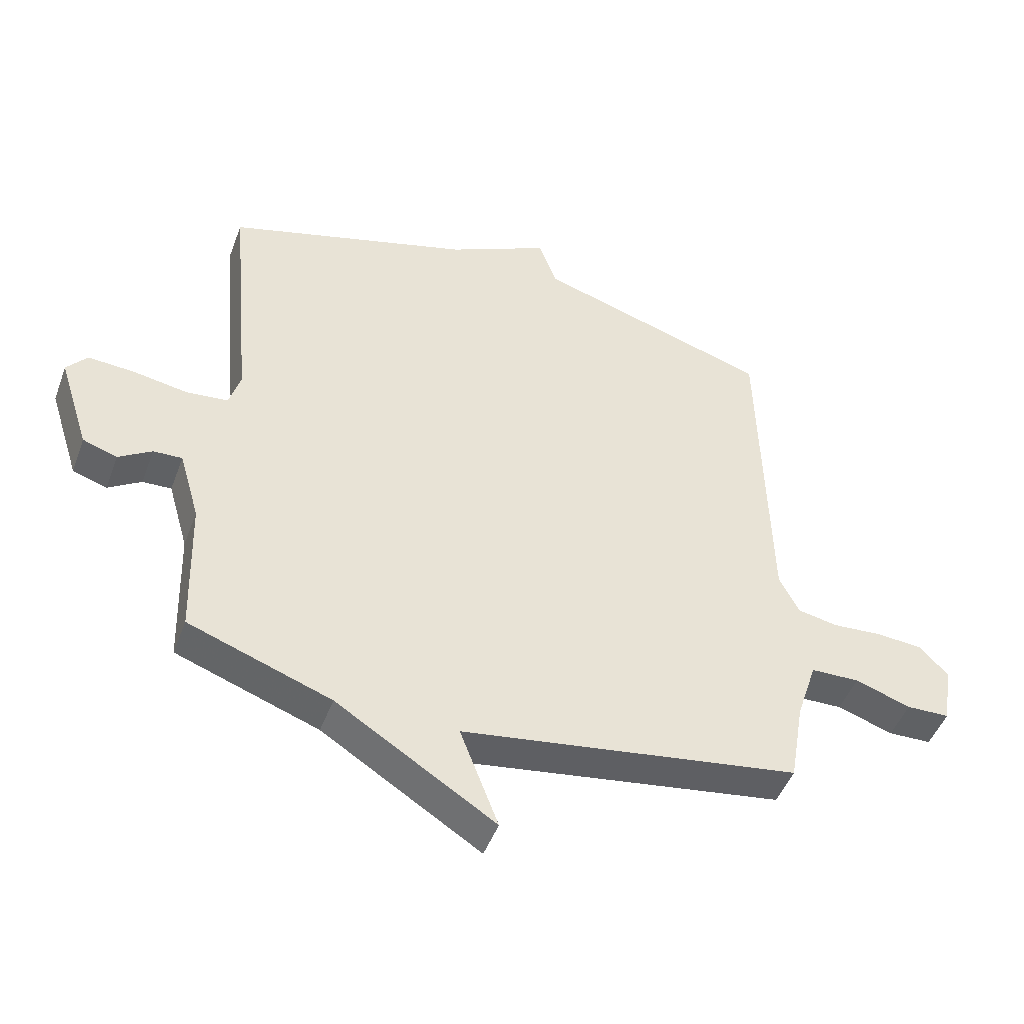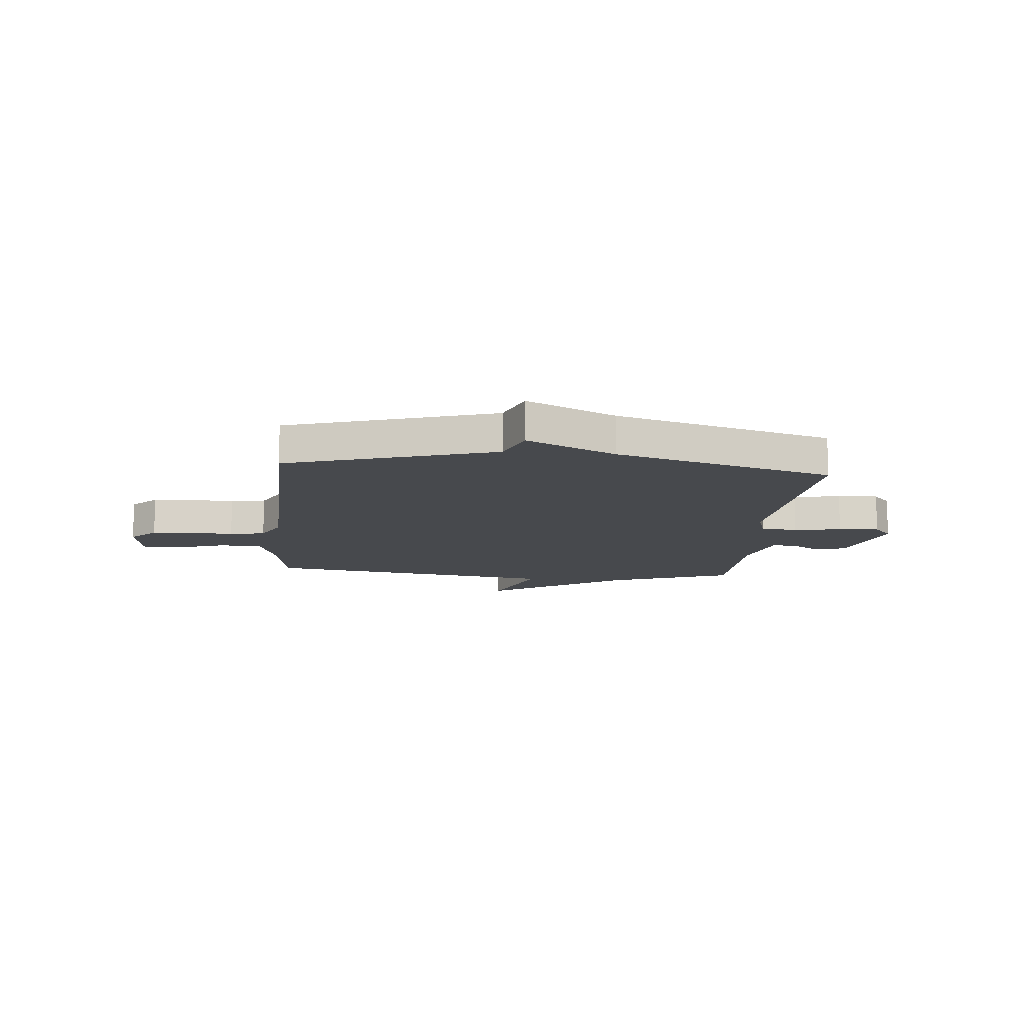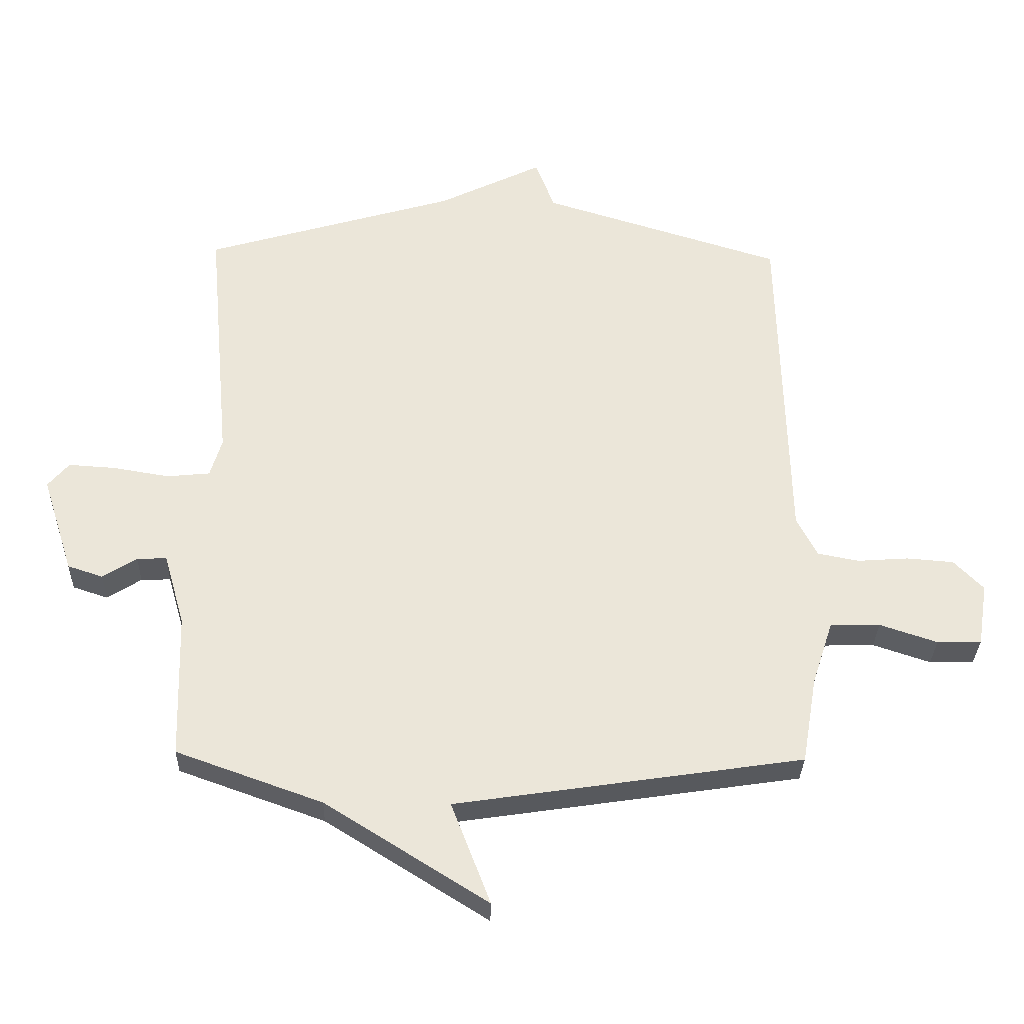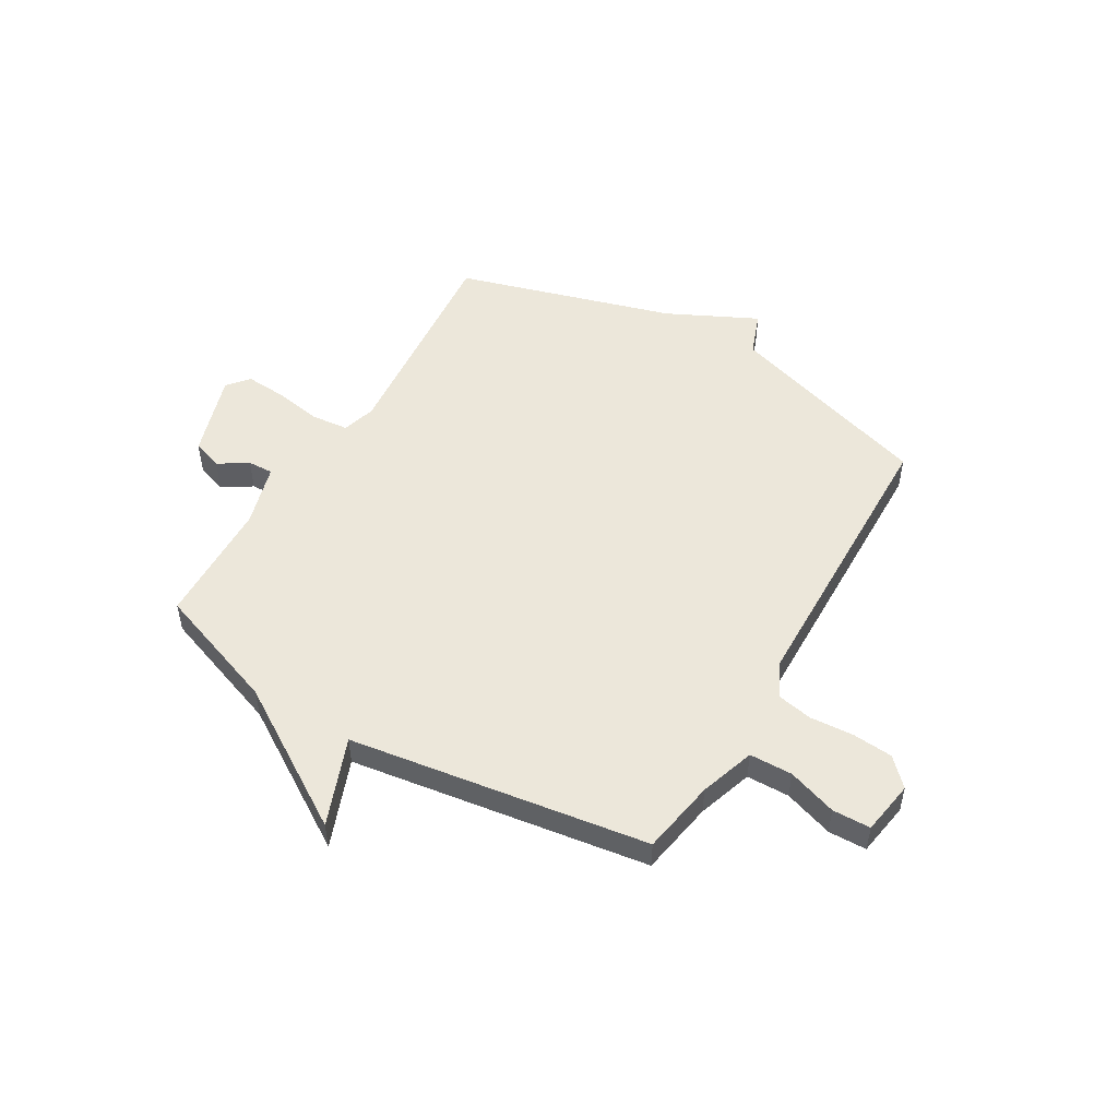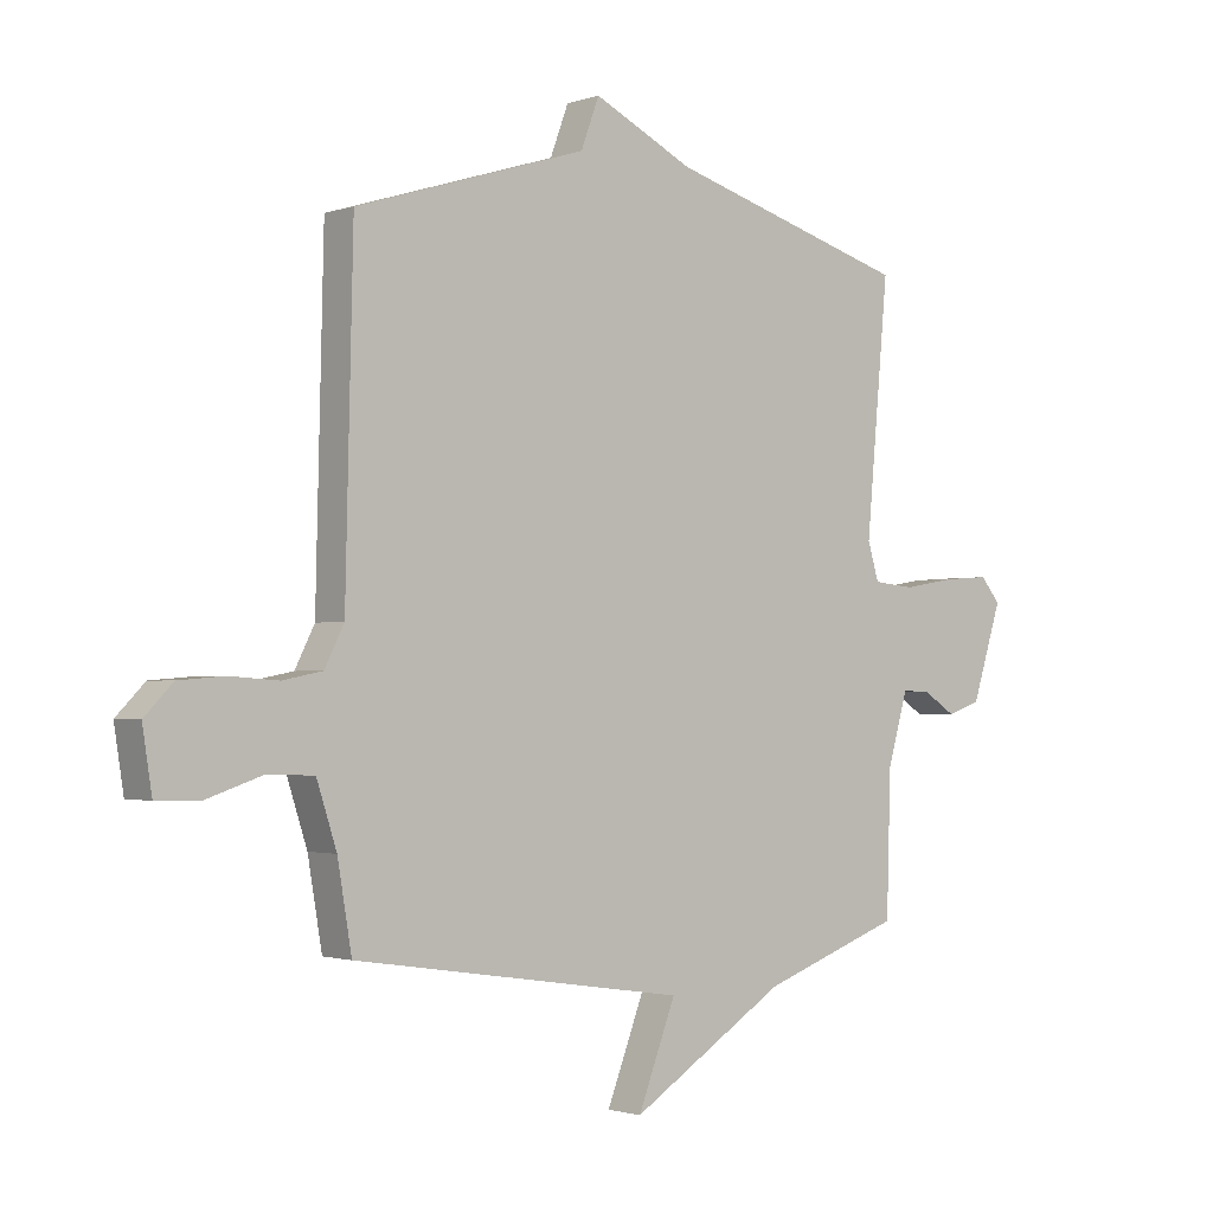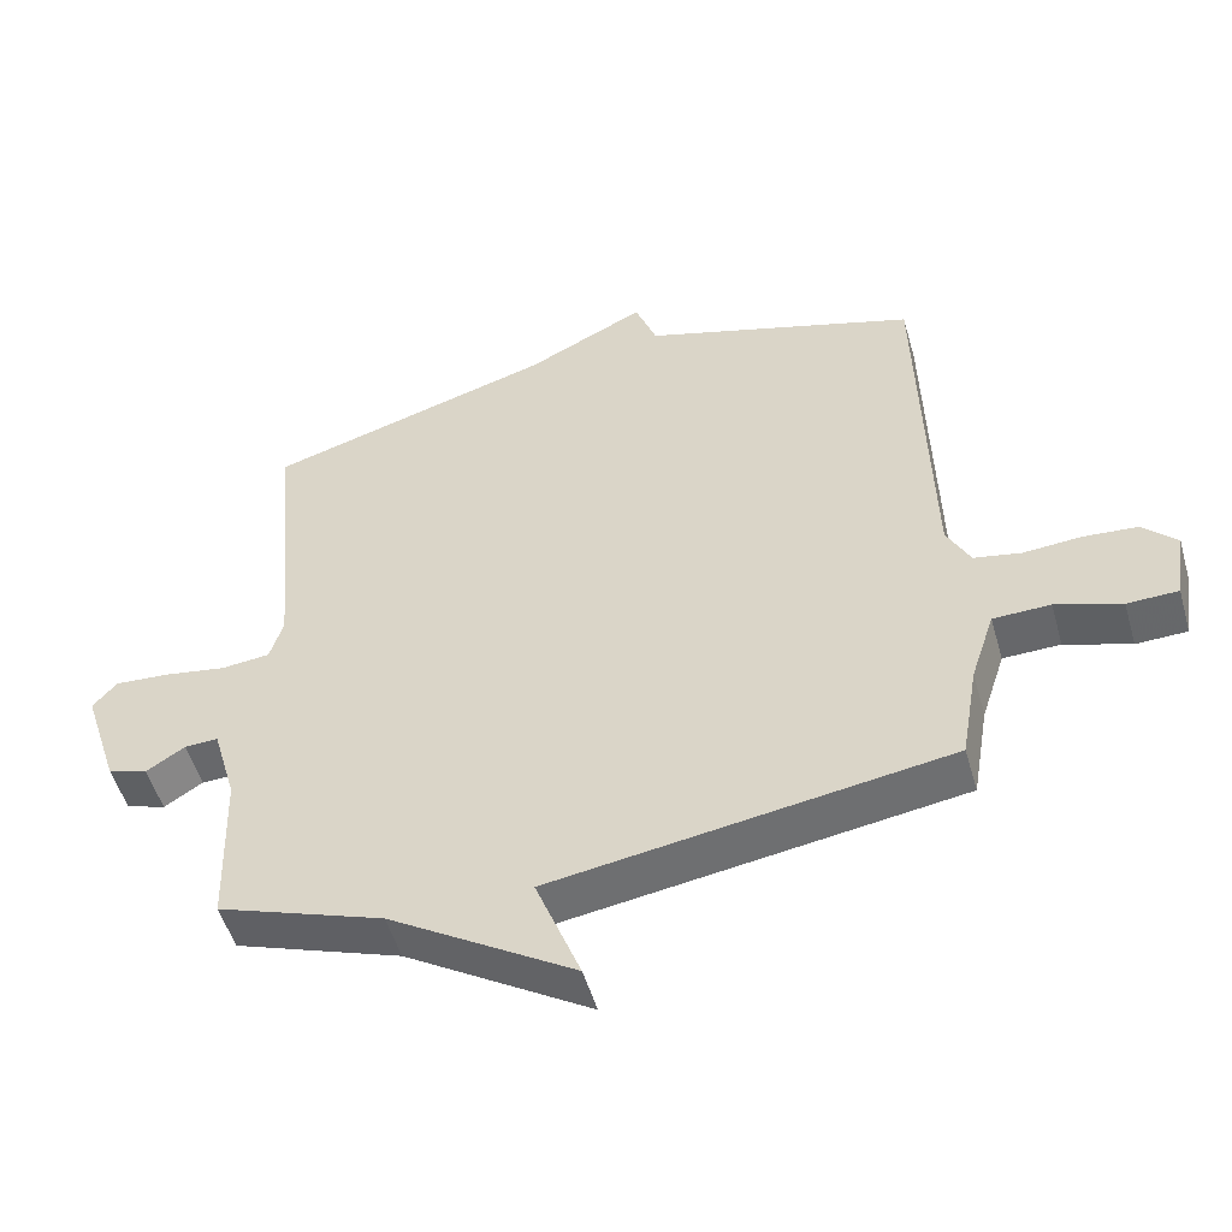
<metadata>
{"format":"obj","ext":"obj","renderer":"f3d","projection":"perspective","resolution":1024,"background":"white","views":[{"elev":-47.3,"azim":160.0,"up":"+Z"},{"elev":-12.4,"azim":-5.2,"up":"+Y"},{"elev":-31.6,"azim":178.4,"up":"+Z"},{"elev":51.3,"azim":-149.4,"up":"+Y"},{"elev":-1.6,"azim":-39.7,"up":"+Z"},{"elev":-51.7,"azim":-164.0,"up":"+Z"}]}
</metadata>
<code>
v 0.5 0.07 -0.5
v 0.263 0.07 -0.585
v -0.001 0.07 -0.751
v 0.063 0.07 -0.585
v -0.5 0.07 -0.5
v -0.524 0.07 -0.359
v -0.558 0.07 -0.255
v -0.639 0.07 -0.253
v -0.732 0.07 -0.284
v -0.804 0.07 -0.282
v -0.82 0.07 -0.18
v -0.772 0.07 -0.131
v -0.696 0.07 -0.125
v -0.613 0.07 -0.131
v -0.546 0.07 -0.118
v -0.513 0.07 -0.053
v -0.5 0.07 0.5
v -0.109 0.07 0.621
v -0.078 0.07 0.704
v 0.091 0.07 0.621
v 0.5 0.07 0.5
v 0.462 0.07 0.086
v 0.481 0.07 0.023
v 0.551 0.07 0.016
v 0.641 0.07 0.031
v 0.718 0.07 0.036
v 0.752 0.07 -0.004
v 0.701 0.07 -0.163
v 0.644 0.07 -0.182
v 0.589 0.07 -0.147
v 0.541 0.07 -0.145
v 0.507 0.07 -0.263
v 0.5 0 -0.5
v 0.263 0 -0.585
v -0.001 0 -0.751
v 0.063 0 -0.585
v -0.5 0 -0.5
v -0.524 0 -0.359
v -0.558 0 -0.255
v -0.639 0 -0.253
v -0.732 0 -0.284
v -0.804 0 -0.282
v -0.82 0 -0.18
v -0.772 0 -0.131
v -0.696 0 -0.125
v -0.613 0 -0.131
v -0.546 0 -0.118
v -0.513 0 -0.053
v -0.5 0 0.5
v -0.109 0 0.621
v -0.078 0 0.704
v 0.091 0 0.621
v 0.5 0 0.5
v 0.462 0 0.086
v 0.481 0 0.023
v 0.551 0 0.016
v 0.641 0 0.031
v 0.718 0 0.036
v 0.752 0 -0.004
v 0.701 0 -0.163
v 0.644 0 -0.182
v 0.589 0 -0.147
v 0.541 0 -0.145
v 0.507 0 -0.263
f 28 29 30
f 27 28 30
f 26 27 30
f 25 26 30
f 24 25 30
f 23 24 30 31
f 20 21 22
f 20 22 23
f 19 20 23
f 18 19 23
f 23 31 32
f 18 23 32
f 17 18 32
f 16 17 32
f 12 13 14
f 11 12 14
f 10 11 14
f 9 10 14
f 8 9 14
f 7 8 14 15
f 32 1 2
f 16 32 2
f 15 16 2
f 7 15 2
f 6 7 2
f 2 3 4
f 2 4 5 6
f 62 61 60
f 62 60 59
f 62 59 58
f 62 58 57
f 62 57 56
f 63 62 56 55
f 54 53 52
f 55 54 52
f 55 52 51
f 55 51 50
f 64 63 55
f 64 55 50
f 64 50 49
f 64 49 48
f 46 45 44
f 46 44 43
f 46 43 42
f 46 42 41
f 46 41 40
f 47 46 40 39
f 34 33 64
f 34 64 48
f 34 48 47
f 34 47 39
f 34 39 38
f 36 35 34
f 38 37 36 34
f 1 33 34 2
f 2 34 35 3
f 3 35 36 4
f 4 36 37 5
f 5 37 38 6
f 6 38 39 7
f 7 39 40 8
f 8 40 41 9
f 9 41 42 10
f 10 42 43 11
f 11 43 44 12
f 12 44 45 13
f 13 45 46 14
f 14 46 47 15
f 15 47 48 16
f 16 48 49 17
f 17 49 50 18
f 18 50 51 19
f 19 51 52 20
f 20 52 53 21
f 21 53 54 22
f 22 54 55 23
f 23 55 56 24
f 24 56 57 25
f 25 57 58 26
f 26 58 59 27
f 27 59 60 28
f 28 60 61 29
f 29 61 62 30
f 30 62 63 31
f 31 63 64 32
f 32 64 33 1

</code>
